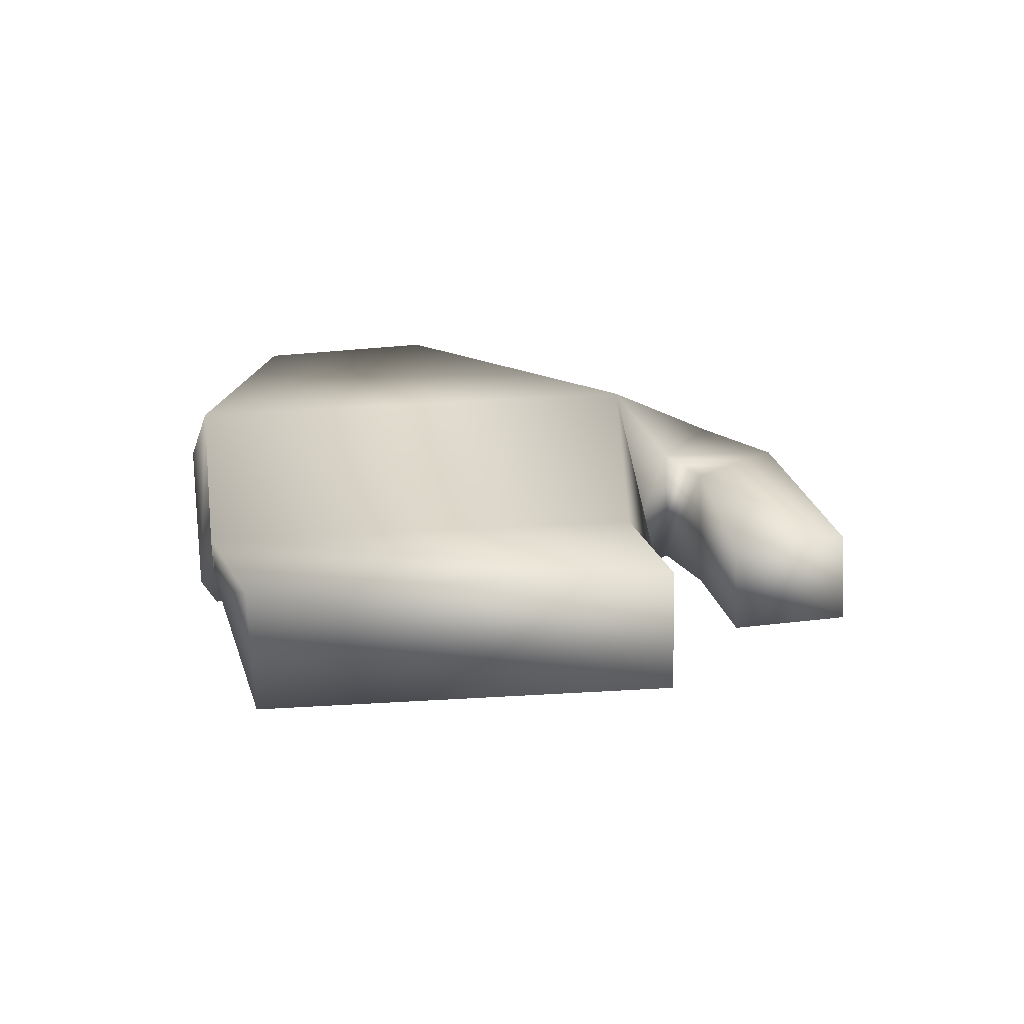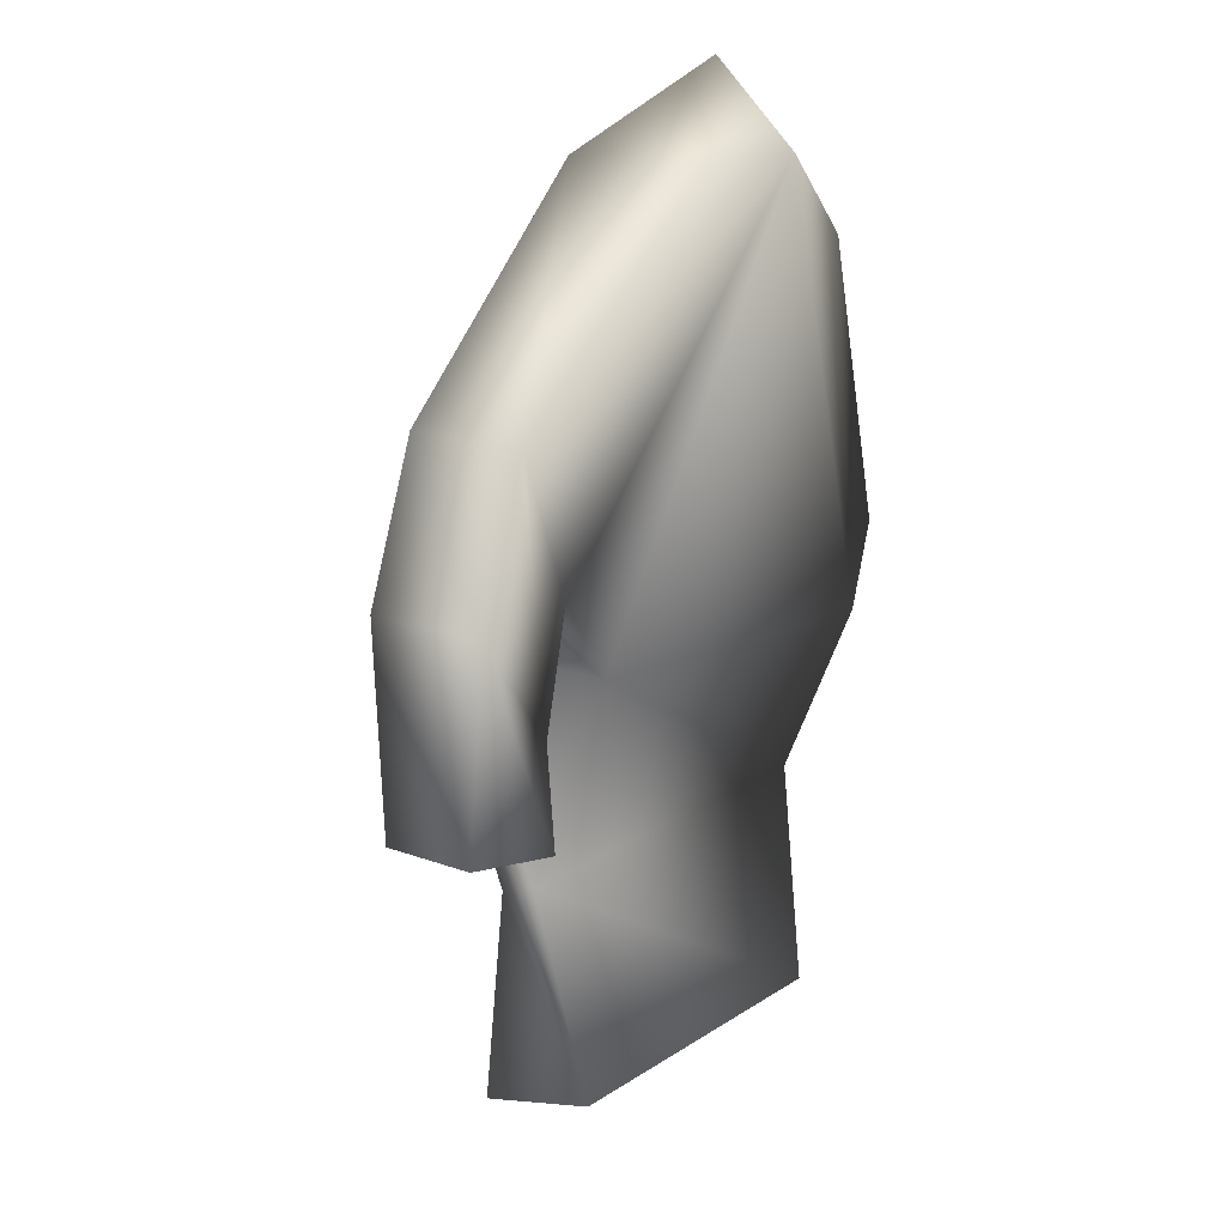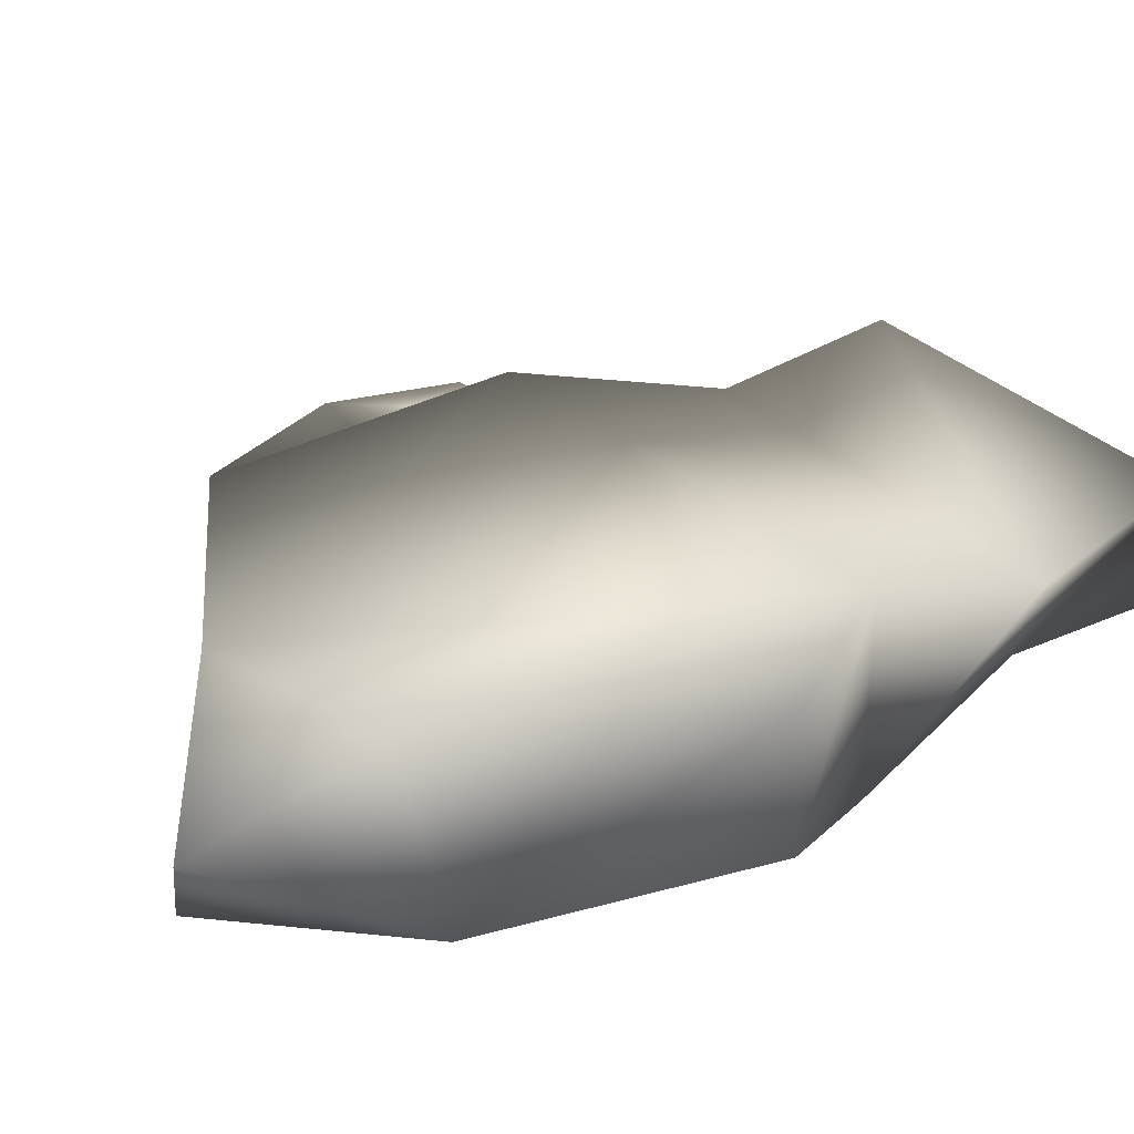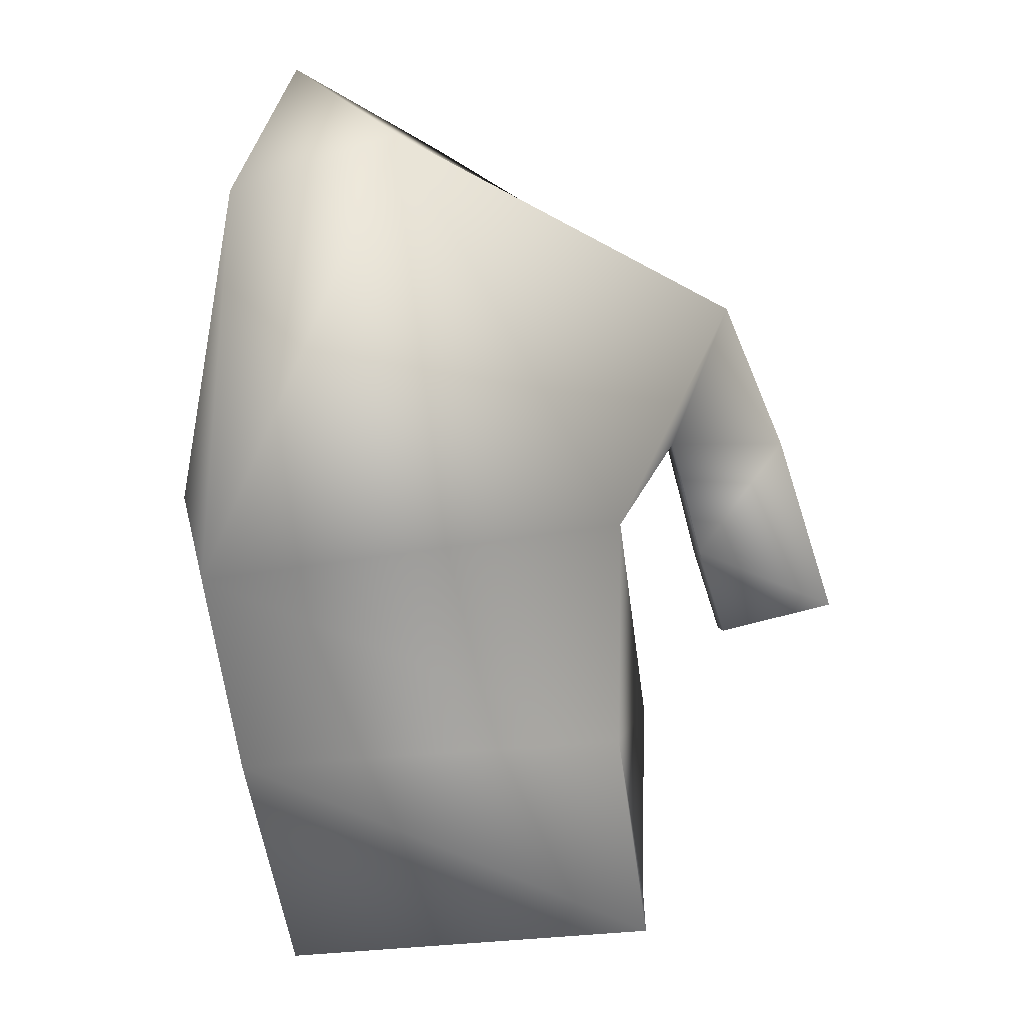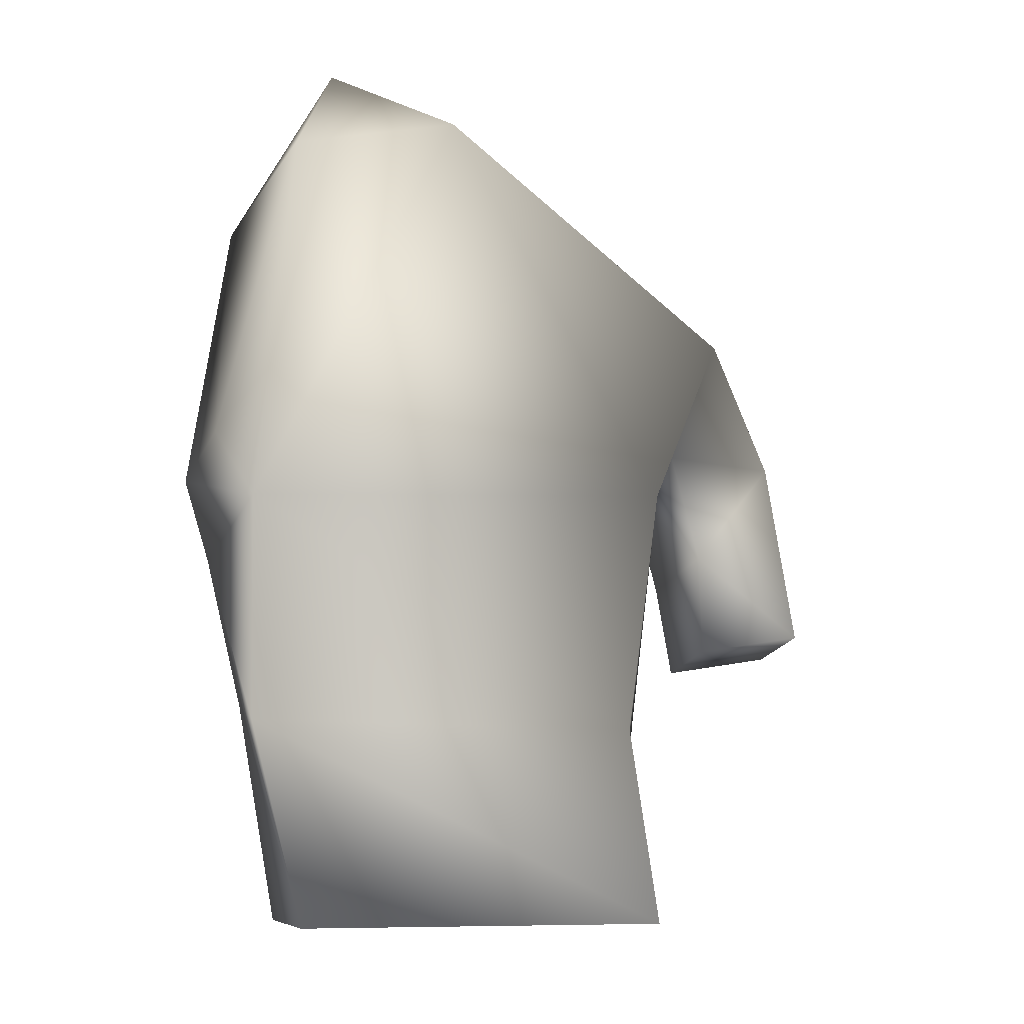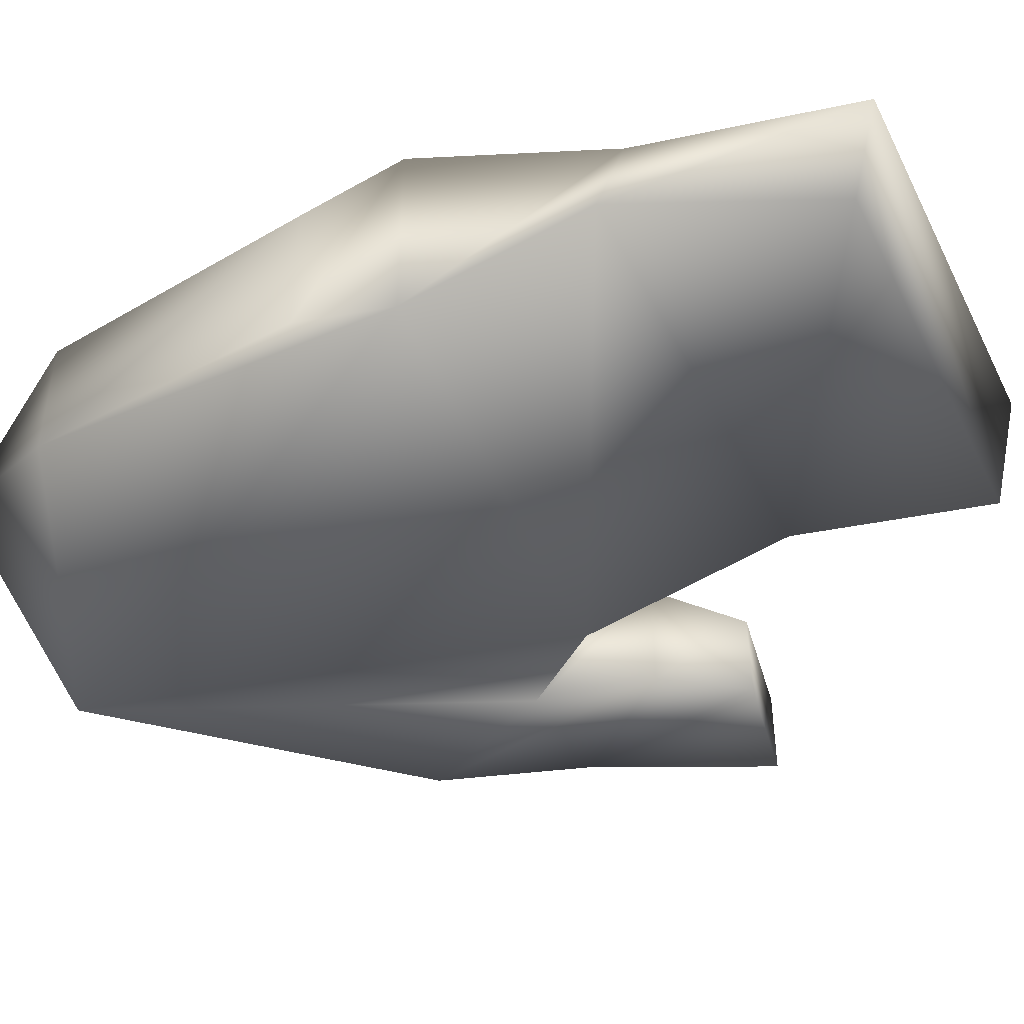
<metadata>
{"format":"obj","ext":"obj","renderer":"f3d","projection":"perspective","resolution":1024,"background":"white","views":[{"elev":-77.1,"azim":1.7,"up":"+Y"},{"elev":19.1,"azim":124.7,"up":"+Y"},{"elev":33.0,"azim":-122.8,"up":"+Z"},{"elev":-0.7,"azim":1.7,"up":"+Y"},{"elev":-21.5,"azim":-20.1,"up":"+Y"},{"elev":-45.2,"azim":-60.2,"up":"+Z"}]}
</metadata>
<code>
v 0 -97 -4
v 0 -84 -3
v 8 -80 -6
v 8 -80 -6
v 15 -95 -4
v 0 -97 -4
v 0 -97 3
v 15 -95 3
v 7 -81 3
v 7 -81 3
v 1 -83 3
v 0 -97 3
v 19 -99 -2
v 19 -99 -5
v 23 -98 -5
v 23 -98 -5
v 23 -98 -2
v 19 -99 -2
v 3 -111 0
v 3 -110 -4
v 16 -109 -4
v 16 -109 -4
v 16 -110 0
v 3 -111 0
v -1 -94 -4
v -1 -94 1
v 0 -84 -3
v 1 -103 -2
v 0 -97 -4
v 15 -95 -4
v 15 -95 -4
v 16 -102 -2
v 1 -103 -2
v 15 -103 0
v 15 -95 3
v 0 -97 3
v 0 -97 3
v 1 -104 0
v 15 -103 0
v 16 -102 -2
v 15 -95 -4
v 15 -95 3
v 15 -95 3
v 15 -103 0
v 16 -102 -2
v 1 -104 0
v 0 -97 3
v 0 -97 -4
v 0 -97 -4
v 1 -103 -2
v 1 -104 0
v 3 -110 -4
v 1 -103 -2
v 16 -102 -2
v 16 -102 -2
v 16 -109 -4
v 3 -110 -4
v 3 -111 0
v 1 -104 0
v 1 -103 -2
v 1 -103 -2
v 3 -110 -4
v 3 -111 0
v 16 -110 0
v 15 -103 0
v 1 -104 0
v 1 -104 0
v 3 -111 0
v 16 -110 0
v 16 -109 -4
v 16 -102 -2
v 15 -103 0
v 15 -103 0
v 16 -110 0
v 16 -109 -4
v 17 -92 -4
v 15 -95 -4
v 8 -80 -6
v 8 -80 -6
v 19 -87 -4
v 17 -92 -4
v 19 -87 0
v 7 -81 3
v 15 -95 3
v 15 -95 3
v 17 -92 0
v 19 -87 0
v 17 -92 0
v 15 -95 3
v 15 -95 -4
v 15 -95 -4
v 17 -92 -4
v 17 -92 0
v 19 -87 -4
v 8 -80 -6
v 7 -81 3
v 7 -81 3
v 19 -87 0
v 19 -87 -4
v 0 -97 -4
v -1 -94 -4
v 0 -84 -3
v -1 -94 1
v 0 -97 3
v 1 -83 3
v 1 -83 3
v 0 -84 -3
v -1 -94 1
v -1 -94 -4
v 0 -97 -4
v 0 -97 3
v 0 -97 3
v -1 -94 1
v -1 -94 -4
v 3 -78 0
v 8 -80 -6
v 0 -84 -3
v 3 -78 0
v 1 -83 3
v 7 -81 3
v 3 -78 0
v 7 -81 3
v 8 -80 -6
v 3 -78 0
v 0 -84 -3
v 1 -83 3
v 18 -96 -4
v 17 -92 -4
v 19 -87 -4
v 19 -87 -4
v 21 -92 -4
v 18 -96 -4
v 18 -96 0
v 17 -92 0
v 17 -92 -4
v 17 -92 -4
v 18 -96 -4
v 18 -96 0
v 21 -92 0
v 19 -87 0
v 17 -92 0
v 17 -92 0
v 18 -96 0
v 21 -92 0
v 21 -92 -4
v 19 -87 -4
v 19 -87 0
v 19 -87 0
v 21 -92 0
v 21 -92 -4
v 19 -99 -5
v 18 -96 -4
v 21 -92 -4
v 21 -92 -4
v 23 -98 -5
v 19 -99 -5
v 19 -99 -2
v 18 -96 0
v 18 -96 -4
v 18 -96 -4
v 19 -99 -5
v 19 -99 -2
v 23 -98 -2
v 21 -92 0
v 18 -96 0
v 18 -96 0
v 19 -99 -2
v 23 -98 -2
v 23 -98 -5
v 21 -92 -4
v 21 -92 0
v 21 -92 0
v 23 -98 -2
v 23 -98 -5
f 1 2 3
f 4 5 6
f 7 8 9
f 10 11 12
f 13 14 15
f 16 17 18
f 19 20 21
f 22 23 24
f 25 26 27
f 28 29 30
f 31 32 33
f 34 35 36
f 37 38 39
f 40 41 42
f 43 44 45
f 46 47 48
f 49 50 51
f 52 53 54
f 55 56 57
f 58 59 60
f 61 62 63
f 64 65 66
f 67 68 69
f 70 71 72
f 73 74 75
f 76 77 78
f 79 80 81
f 82 83 84
f 85 86 87
f 88 89 90
f 91 92 93
f 94 95 96
f 97 98 99
f 100 101 102
f 103 104 105
f 106 107 108
f 109 110 111
f 112 113 114
f 115 116 117
f 118 119 120
f 121 122 123
f 124 125 126
f 127 128 129
f 130 131 132
f 133 134 135
f 136 137 138
f 139 140 141
f 142 143 144
f 145 146 147
f 148 149 150
f 151 152 153
f 154 155 156
f 157 158 159
f 160 161 162
f 163 164 165
f 166 167 168
f 169 170 171
f 172 173 174

</code>
